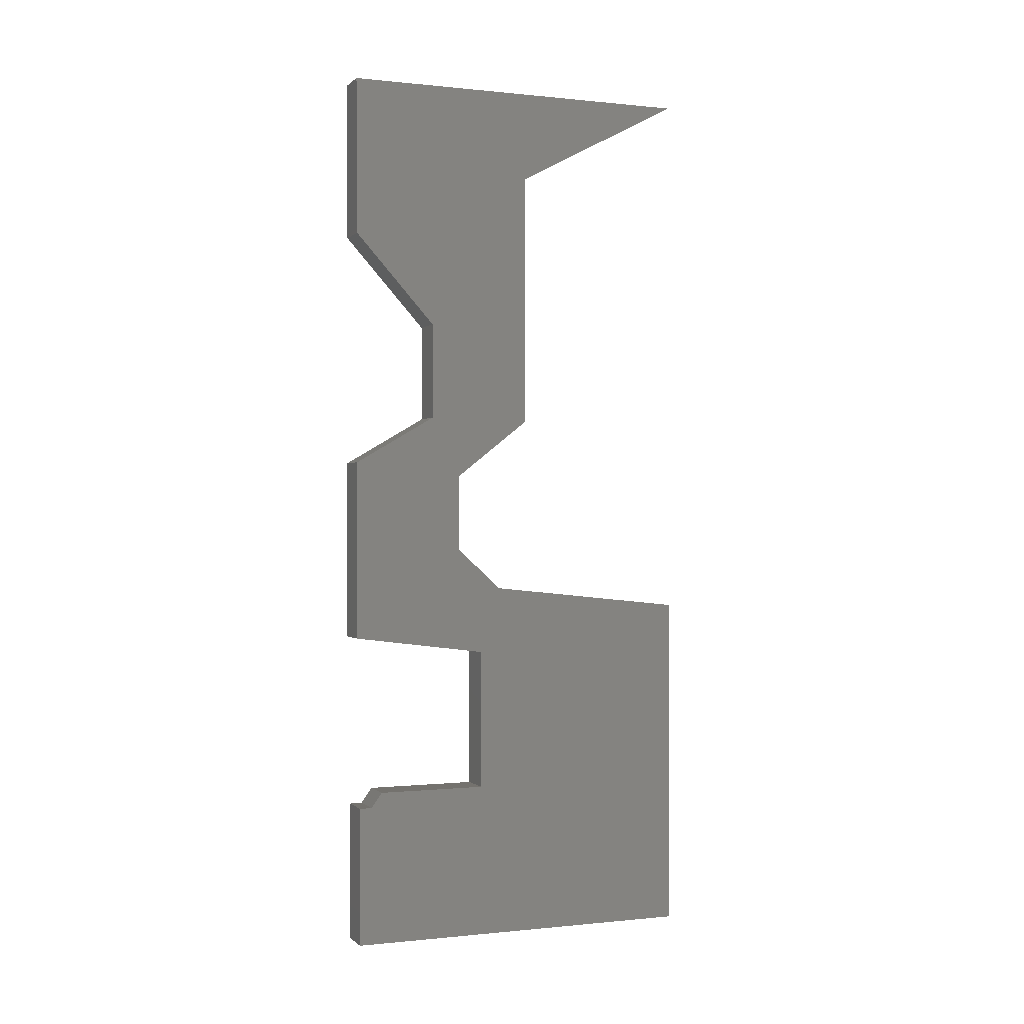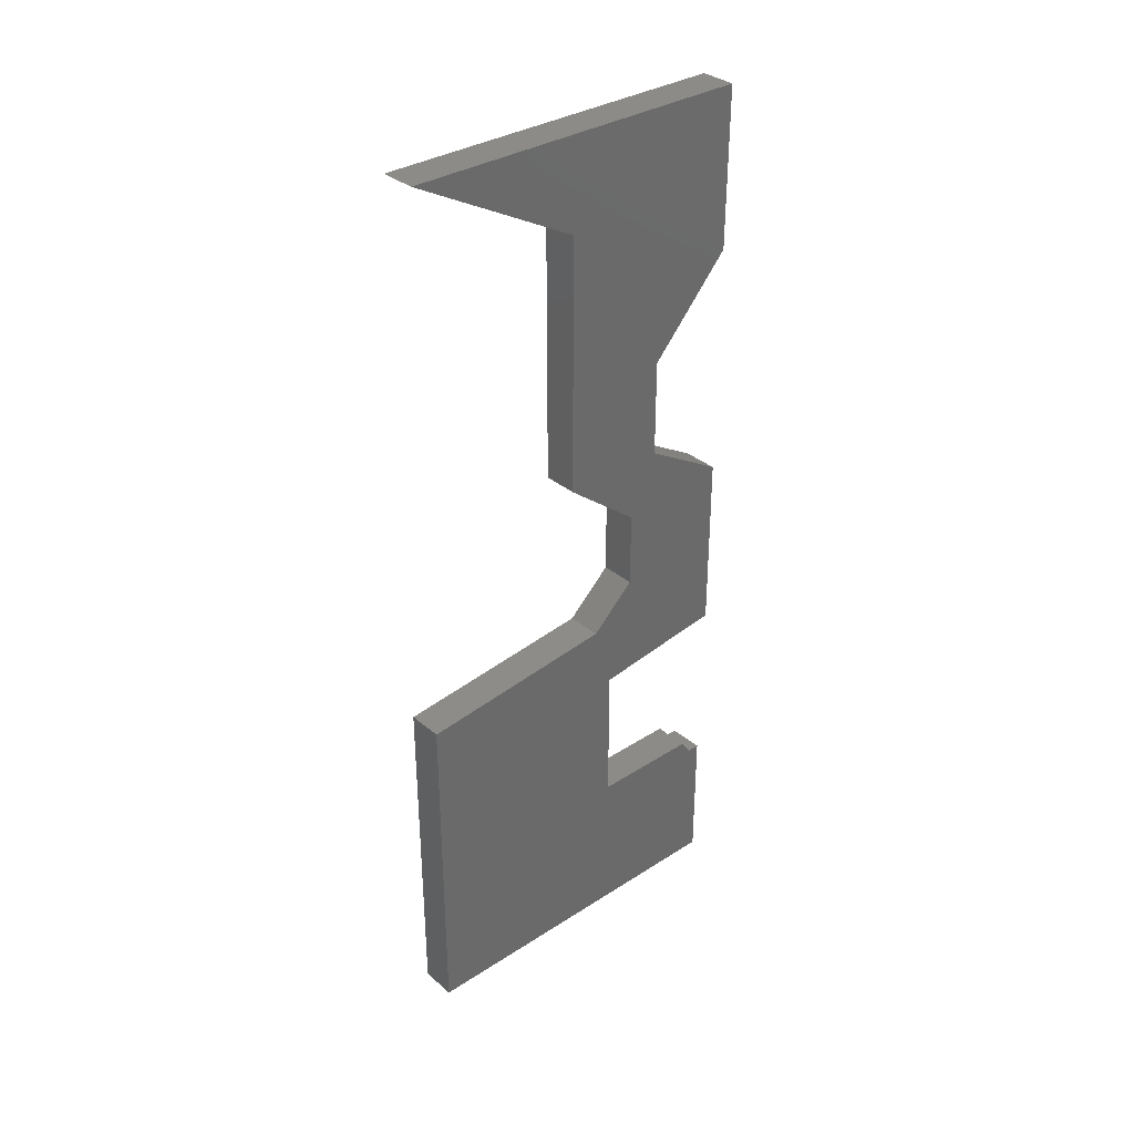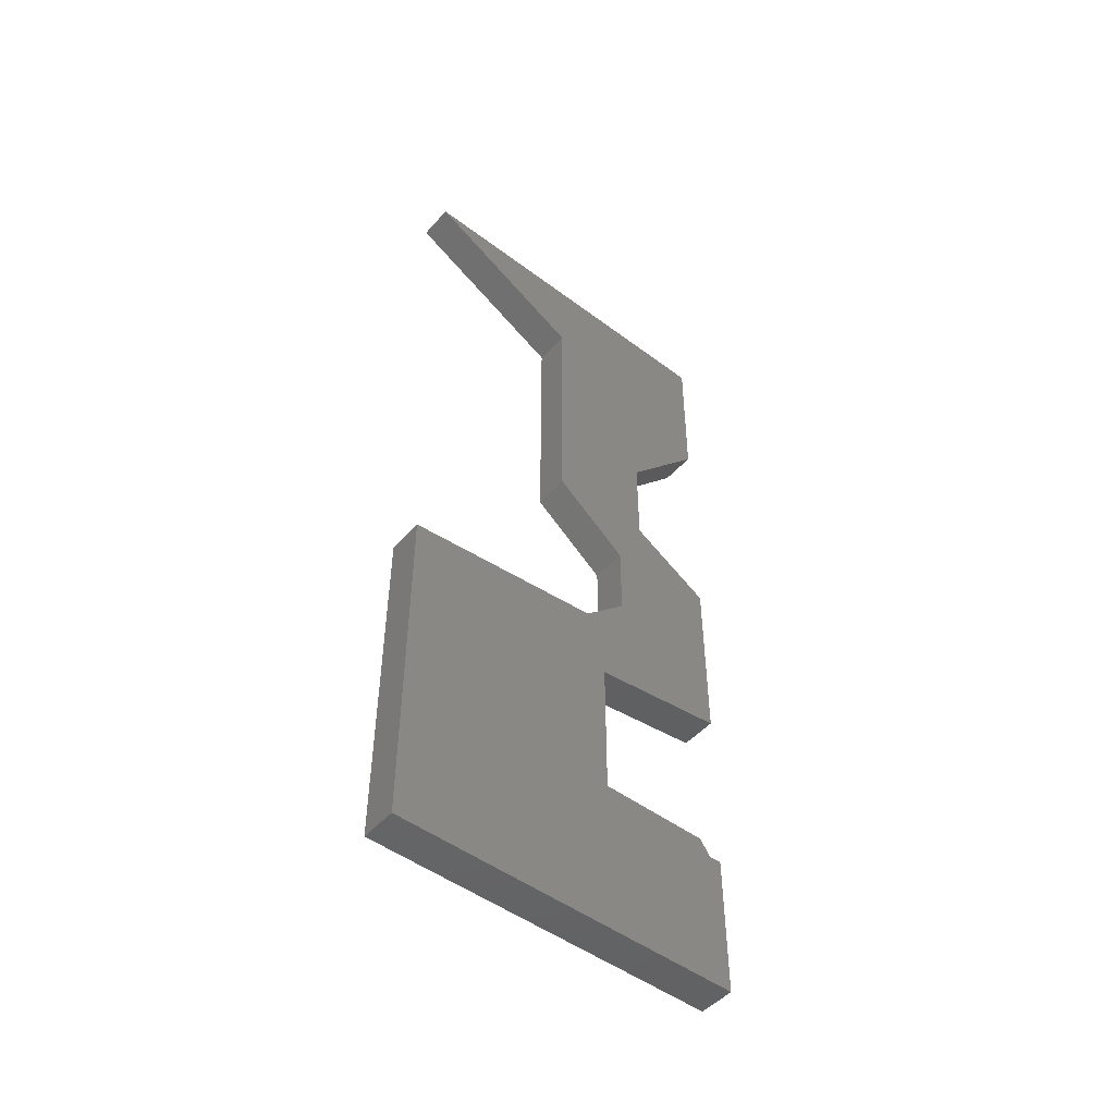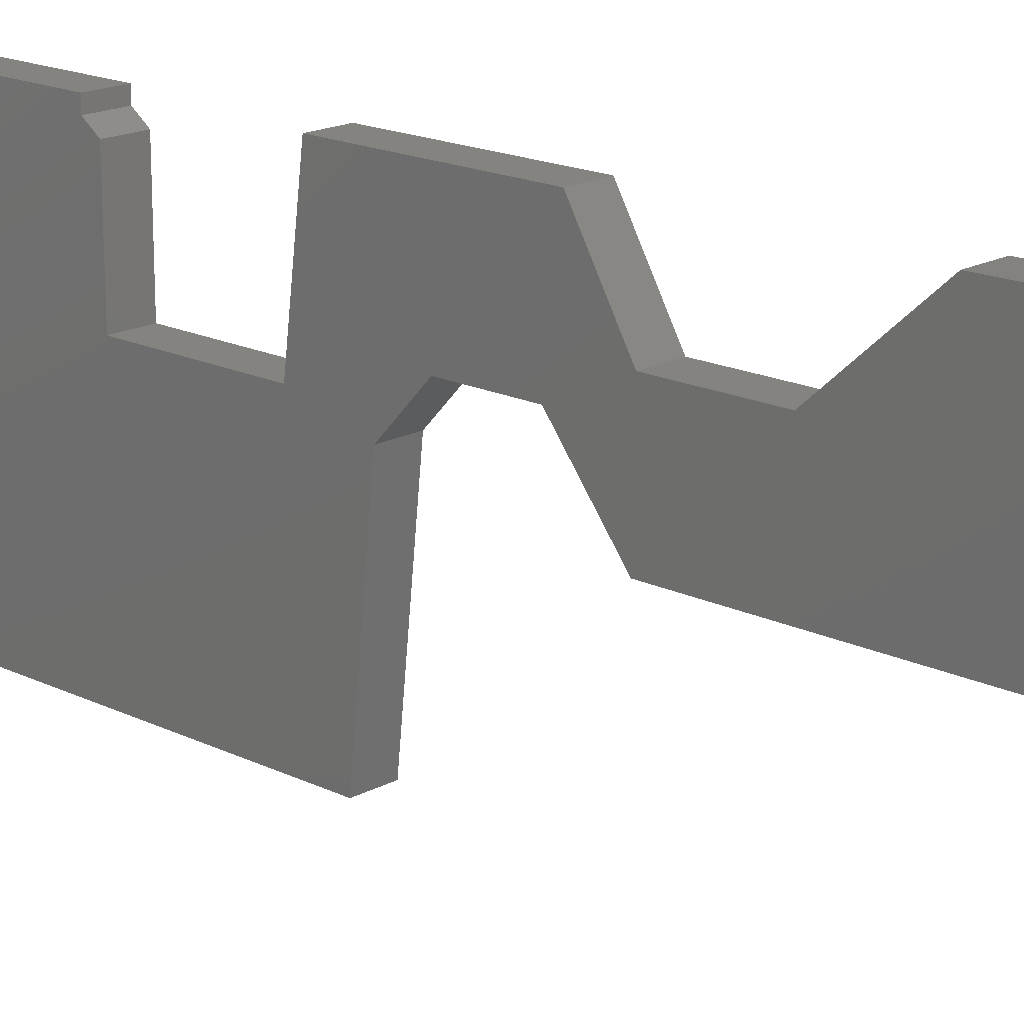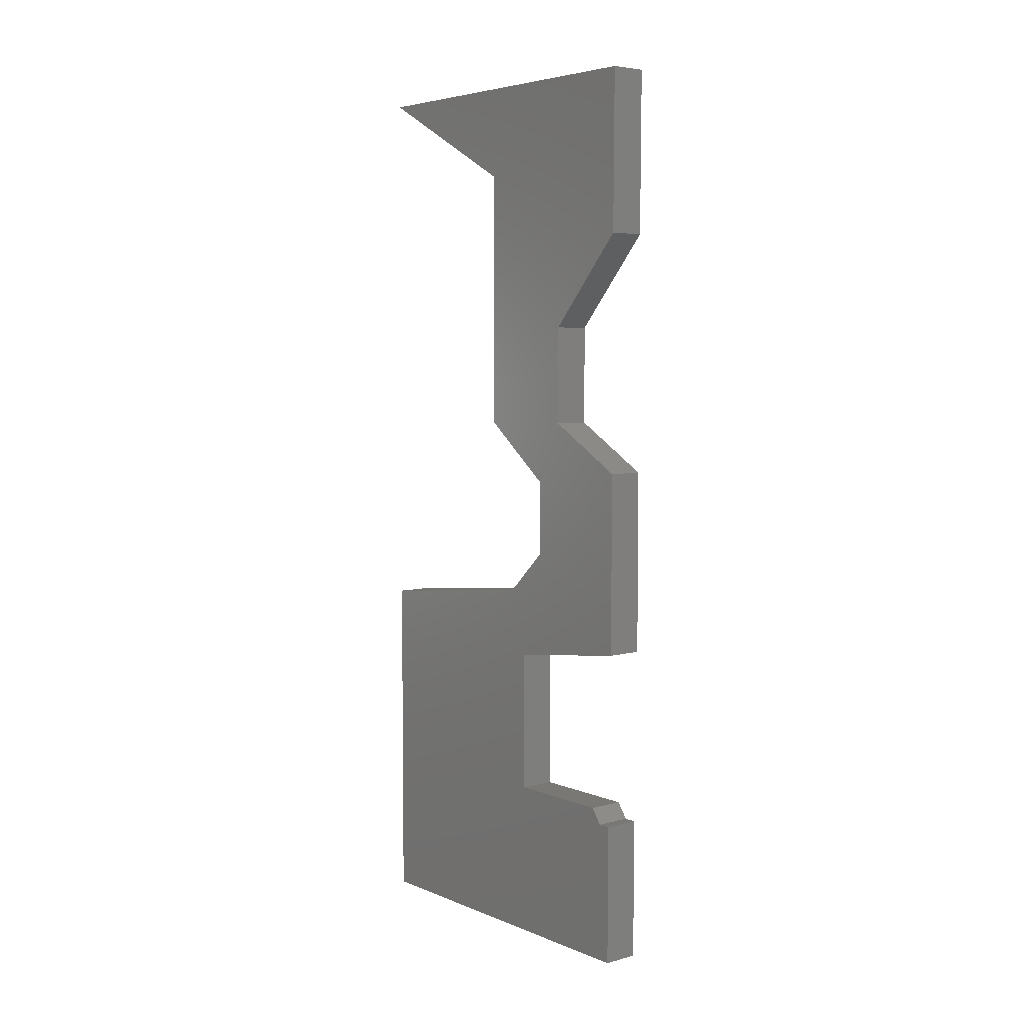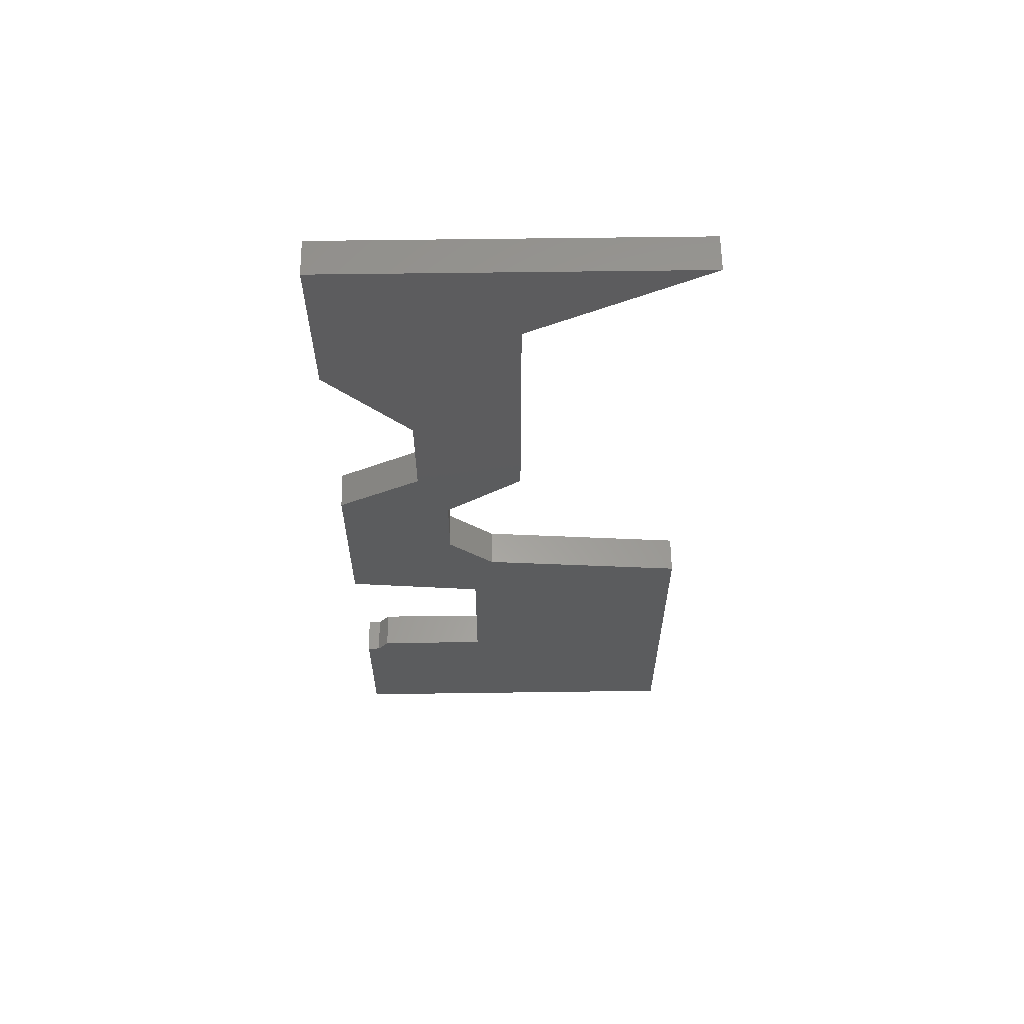
<metadata>
{"format":"stl","ext":"stl","renderer":"f3d","projection":"perspective","resolution":1024,"background":"white","views":[{"elev":-0.2,"azim":68.2,"up":"+Y"},{"elev":33.7,"azim":-131.2,"up":"+Y"},{"elev":-49.1,"azim":-129.7,"up":"+Y"},{"elev":17.8,"azim":133.5,"up":"+Z"},{"elev":5.1,"azim":-39.1,"up":"+Y"},{"elev":60.7,"azim":89.2,"up":"+Y"}]}
</metadata>
<code>
# stl→obj: 40 verts, 76 faces
v -1.764e-15 1.263 1.819
v 0.2 0.8379 1.819
v -6.944e-14 0.8379 1.819
v 0.2 1.263 1.819
v 0.2 0.603 1.568
v -1.676e-15 0.603 1.568
v 9.516e-15 0.4822 0.4387
v 0.2 0.4822 0.4387
v 0.2 -1.437 0.4387
v -1.764e-15 -1.437 0.4387
v 0.2 -1.437 2.421
v -2.432e-14 -1.437 2.421
v -1.304e-14 -0.6514 2.421
v 0.2 -0.6514 2.421
v 0.2 -0.6514 2.352
v -1.296e-14 -0.6514 2.352
v -1.675e-15 -0.5674 2.29
v 0.2 -0.5674 2.29
v 0.2 -0.5674 1.677
v 9.604e-15 -0.5674 1.677
v 9.604e-15 0.2279 1.677
v 0.2 0.2279 1.677
v 0.2 0.3268 2.439
v -1.764e-15 0.3268 2.439
v 9.516e-15 1.339 2.439
v 0.2 1.339 2.439
v 3.208e-14 1.606 1.981
v 0.2 1.606 1.981
v 3.216e-14 2.15 1.981
v 0.2 2.15 1.981
v 0.2 2.658 2.439
v 3.208e-14 2.658 2.439
v 0.2 3.548 2.444
v 2.088e-14 3.548 2.444
v 0.2 3.042 1.395
v -6.944e-14 1.595 1.395
v -1.258e-13 3.042 1.395
v 0.2 1.595 1.395
v 0.2 3.548 0.4449
v 3.208e-14 3.548 0.4449
f 1 2 3
f 2 1 4
f 3 5 6
f 5 3 2
f 7 5 8
f 5 7 6
f 7 9 10
f 9 7 8
f 11 10 9
f 10 11 12
f 11 13 12
f 13 11 14
f 13 15 16
f 15 13 14
f 15 17 16
f 17 15 18
f 17 19 20
f 19 17 18
f 19 21 20
f 21 19 22
f 23 21 22
f 21 23 24
f 23 25 24
f 25 23 26
f 27 26 28
f 26 27 25
f 28 29 27
f 29 28 30
f 29 31 32
f 31 29 30
f 32 33 34
f 33 32 31
f 35 36 37
f 36 35 38
f 4 36 38
f 36 4 1
f 9 14 11
f 14 9 15
f 15 9 19
f 19 9 8
f 15 19 18
f 19 8 22
f 22 8 23
f 23 8 5
f 23 5 26
f 26 5 2
f 26 2 4
f 26 4 38
f 26 38 28
f 28 38 35
f 28 35 30
f 30 35 31
f 31 35 33
f 33 35 39
f 40 33 39
f 33 40 34
f 35 40 39
f 40 35 37
f 13 10 12
f 10 13 16
f 10 16 20
f 10 20 7
f 20 16 17
f 7 20 21
f 7 21 24
f 7 24 6
f 6 24 25
f 6 25 3
f 3 25 1
f 1 25 36
f 36 25 27
f 36 27 37
f 37 27 29
f 37 29 32
f 37 32 34
f 37 34 40

</code>
